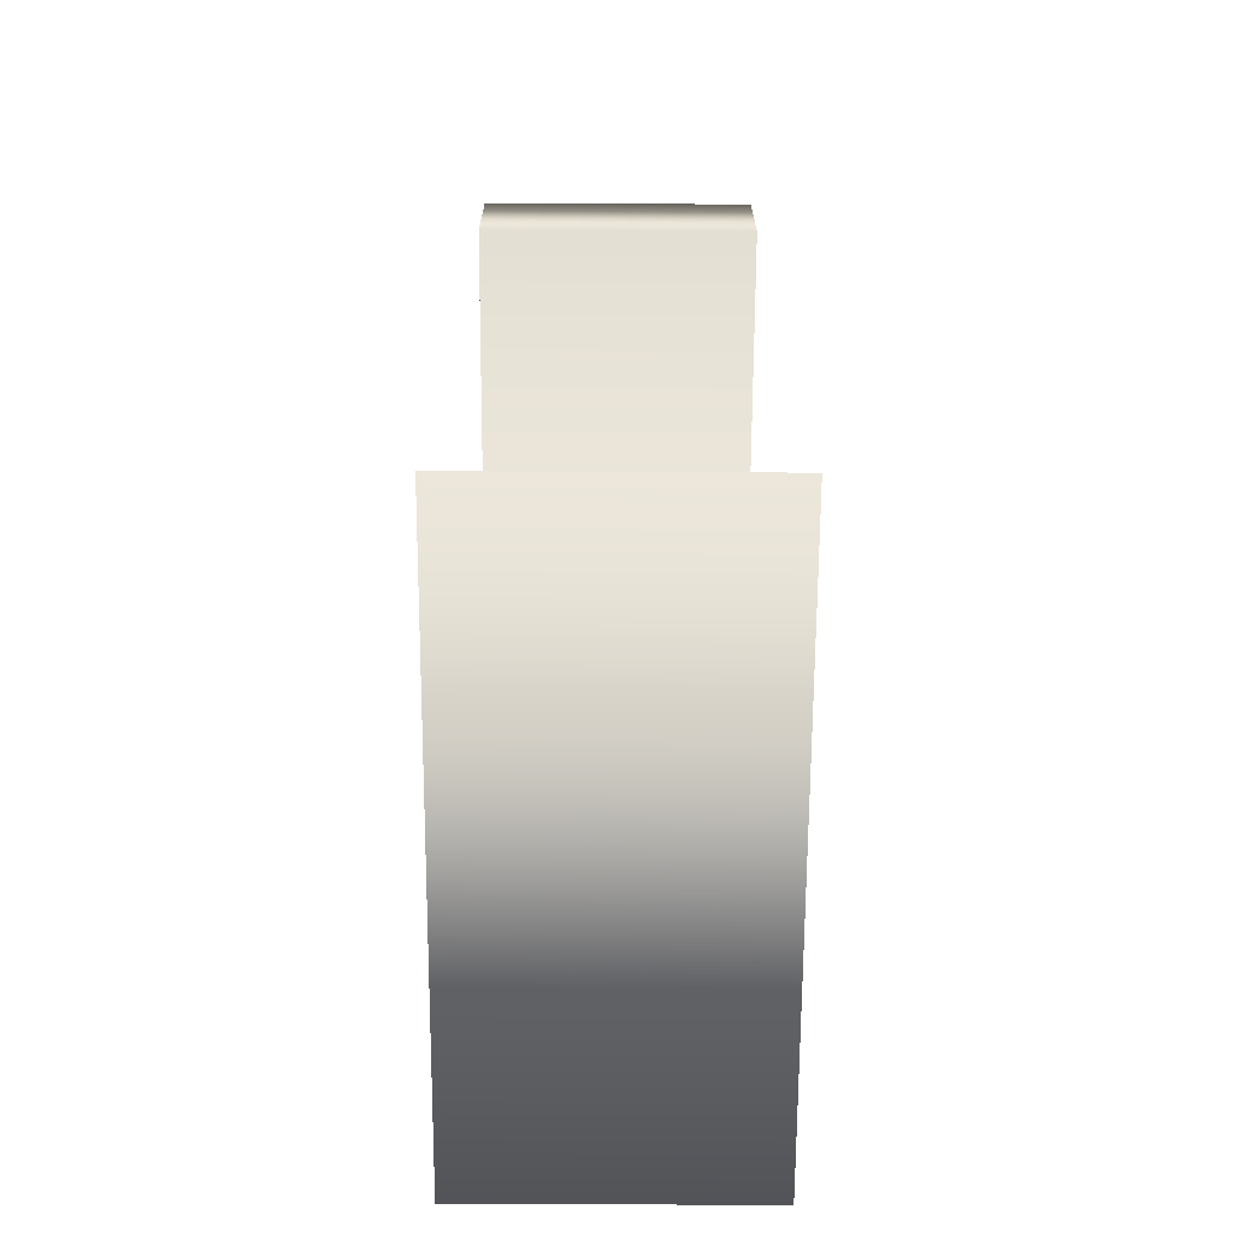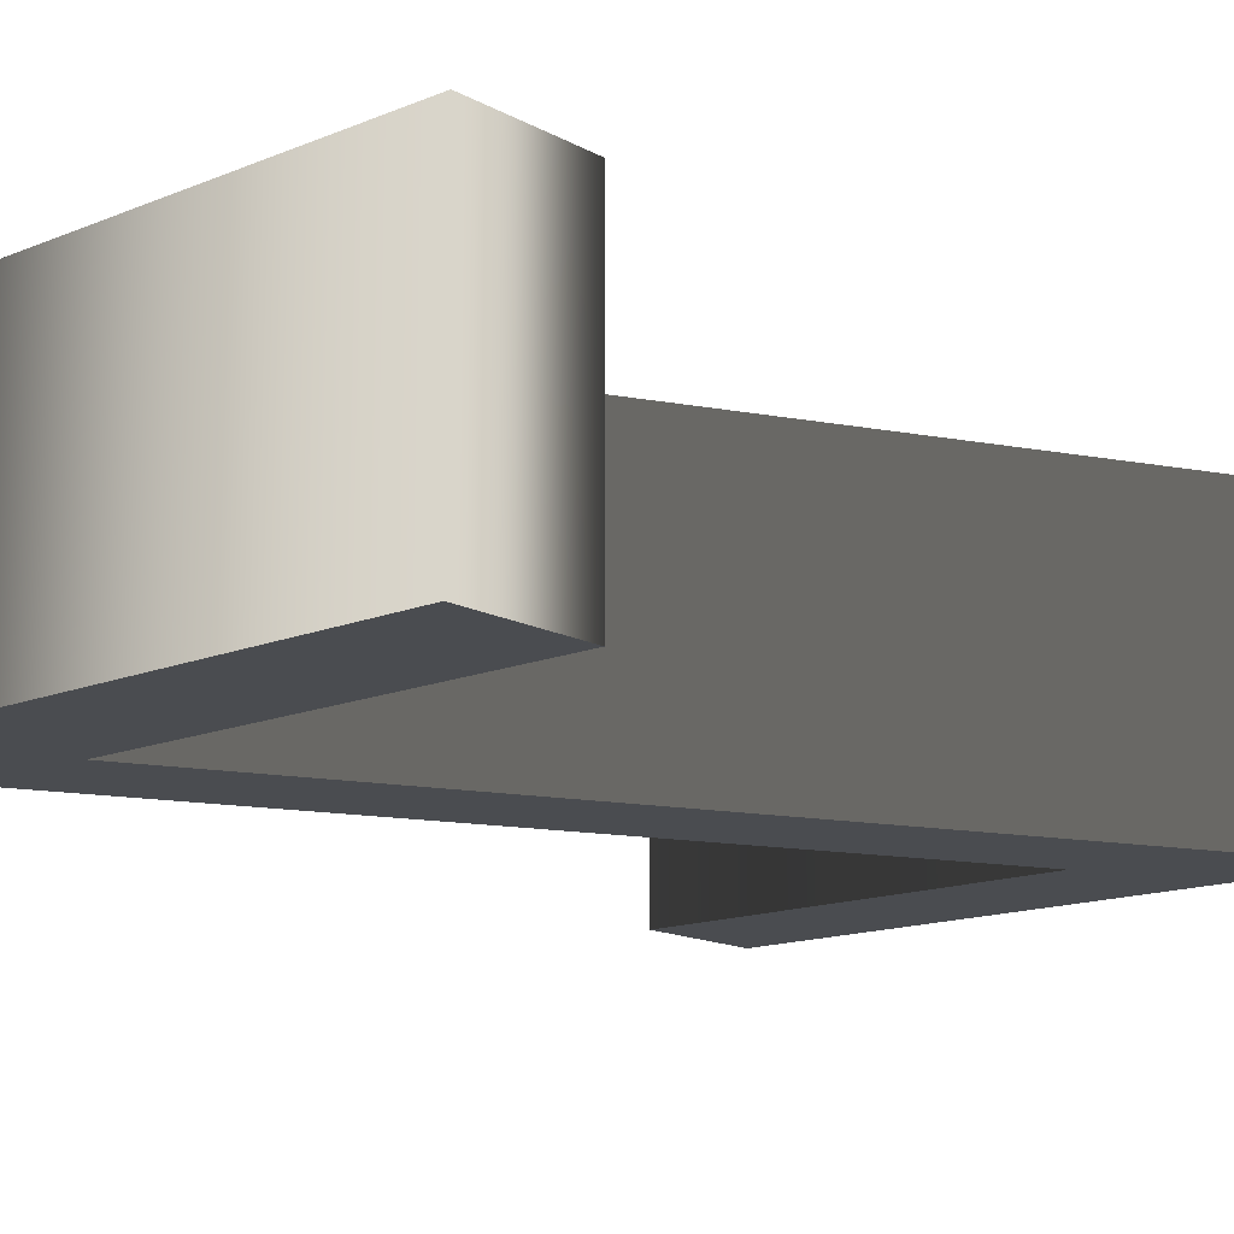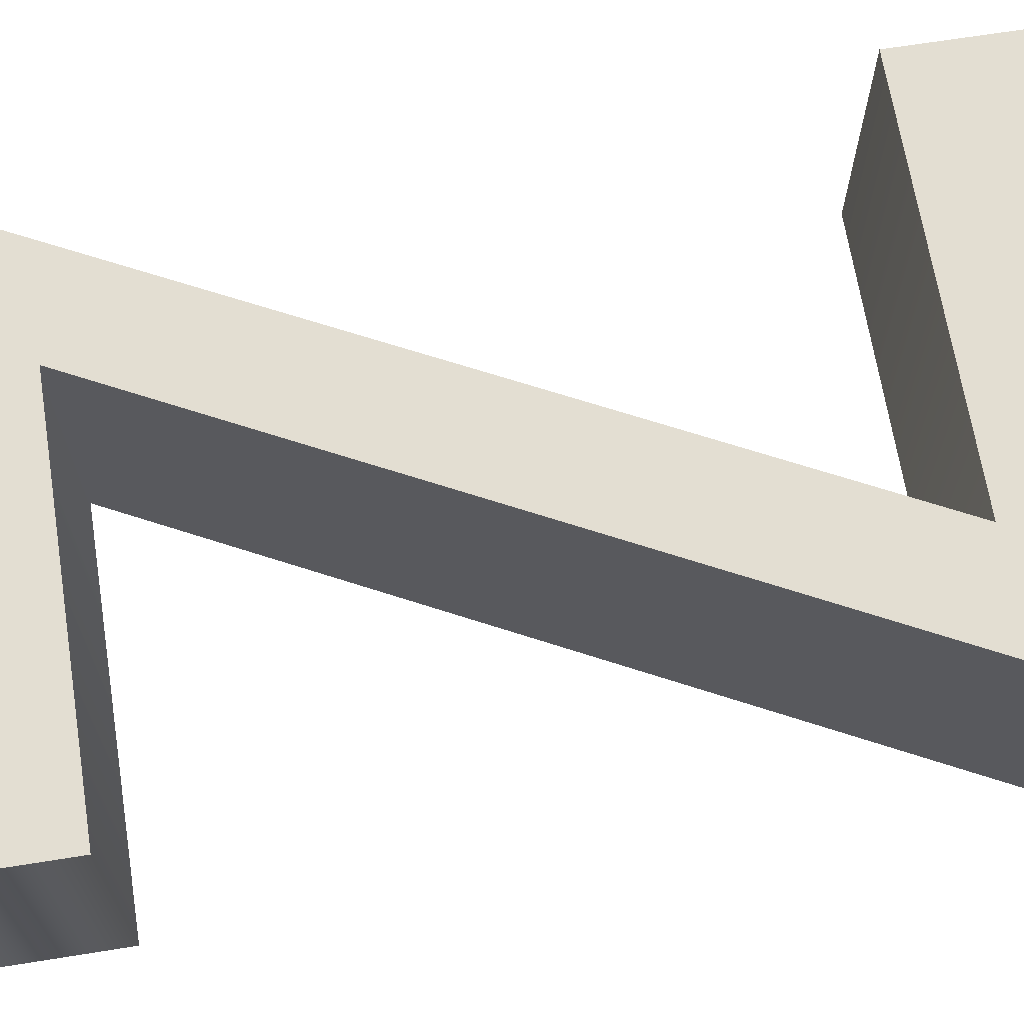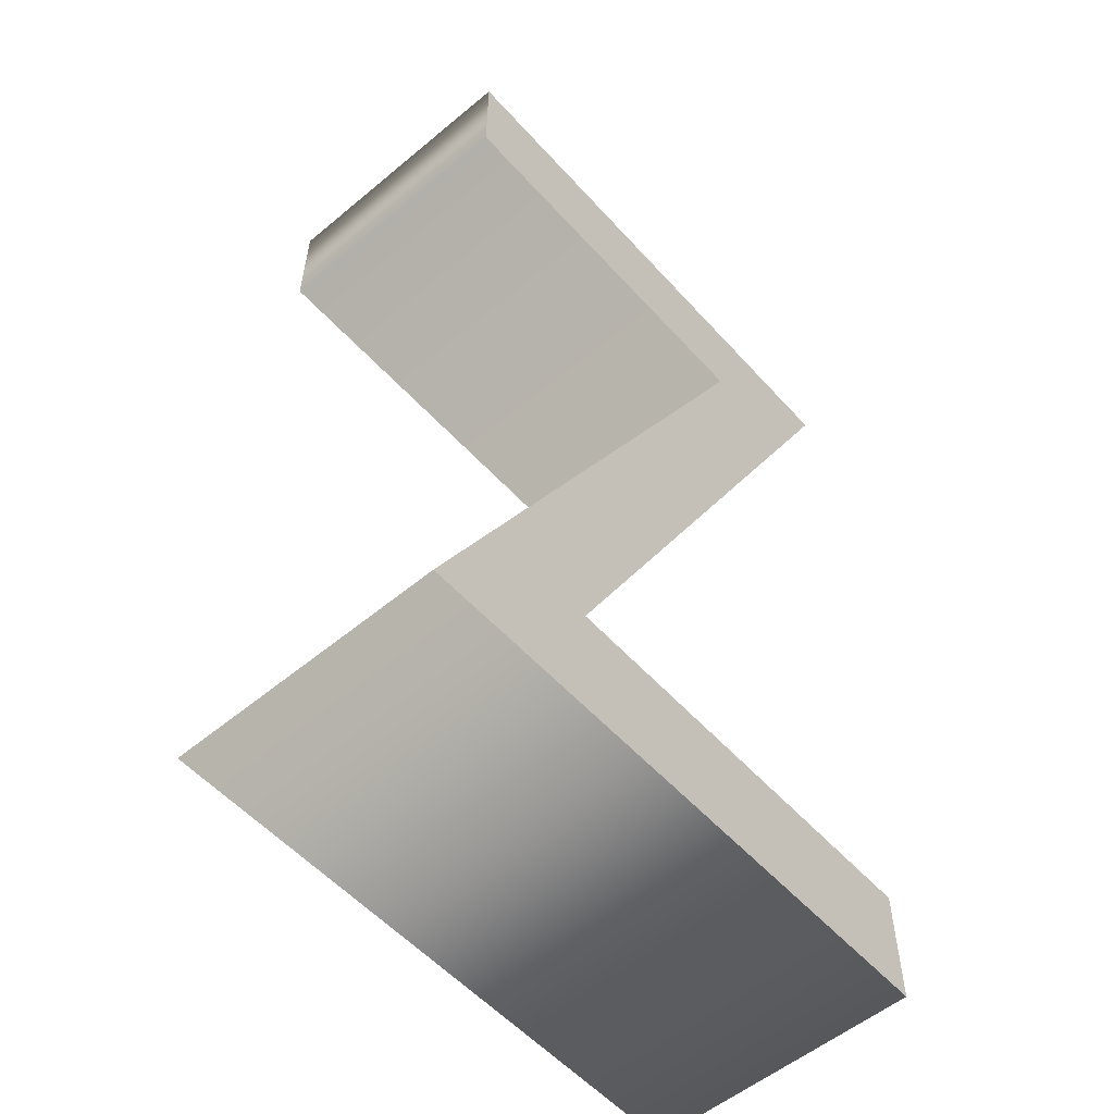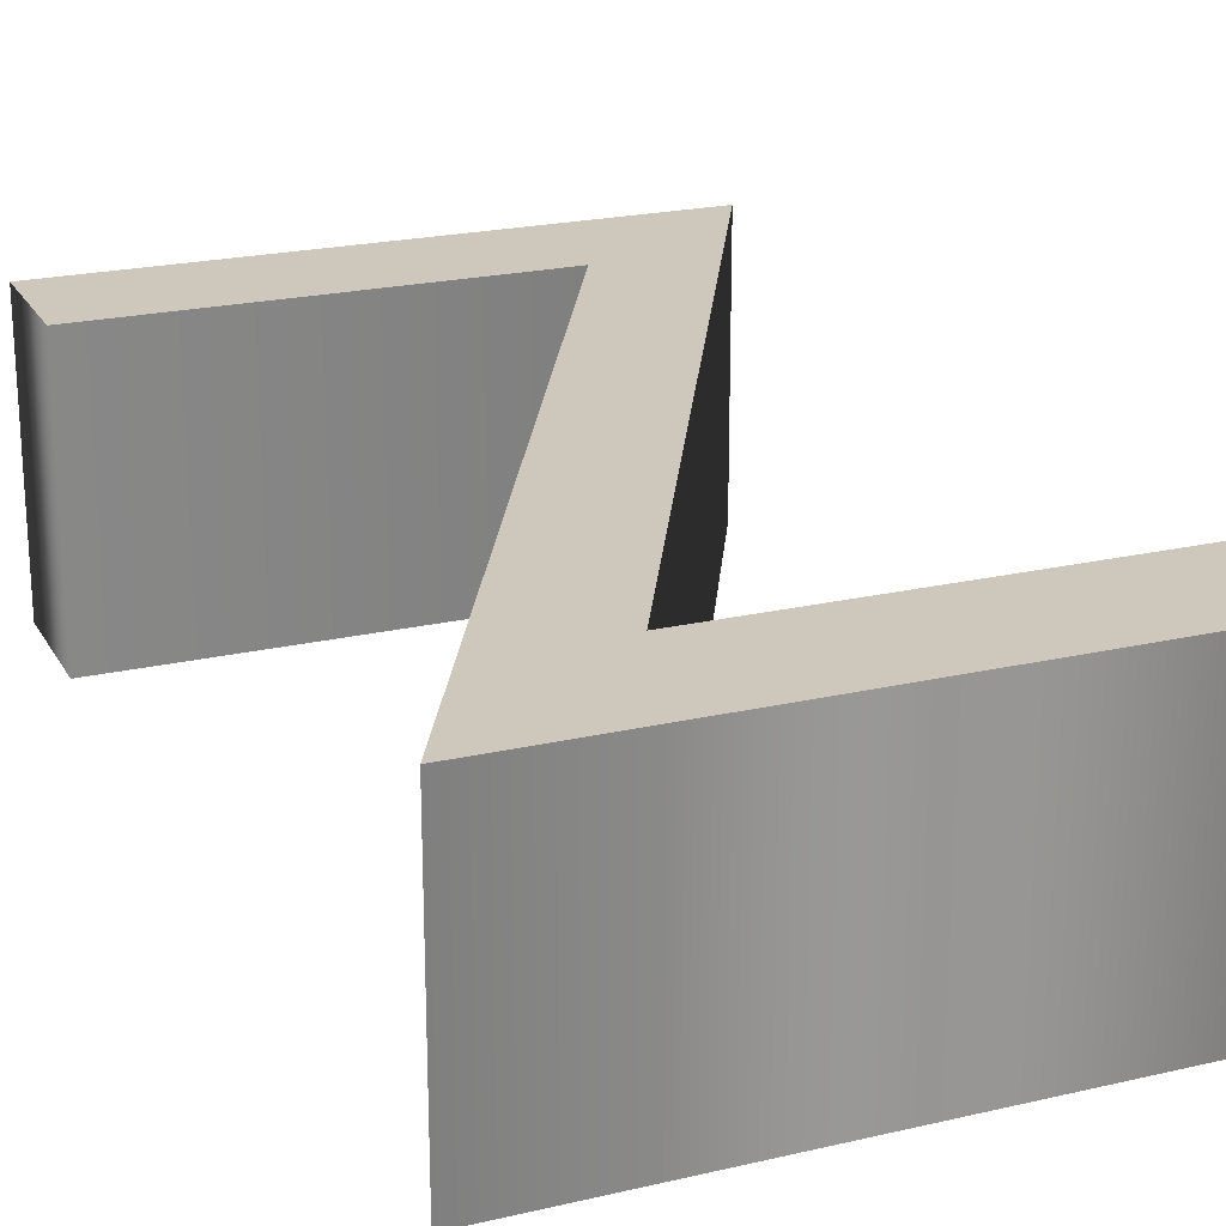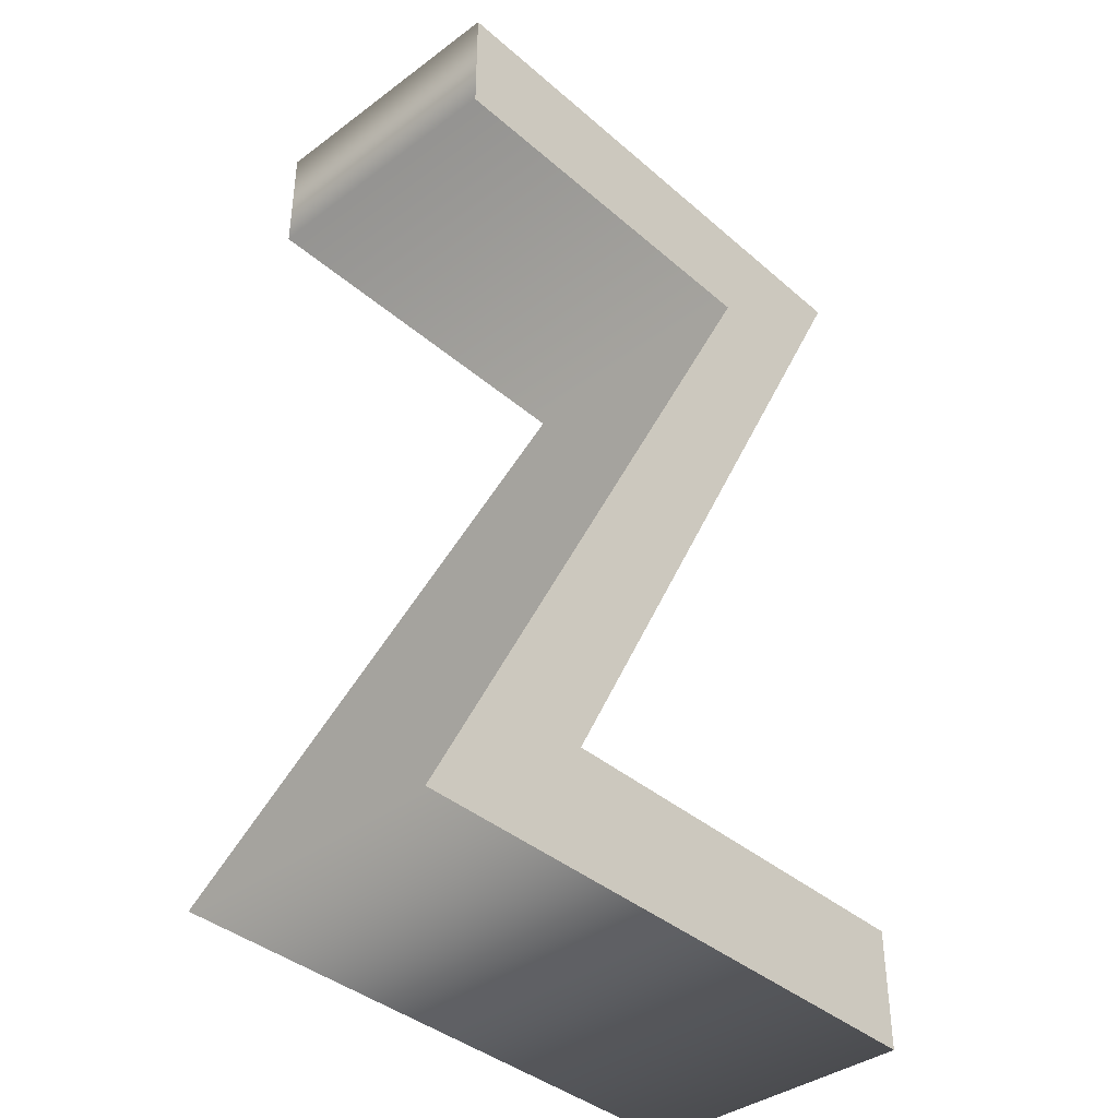
<metadata>
{"format":"obj","ext":"obj","renderer":"f3d","projection":"perspective","resolution":1024,"background":"white","views":[{"elev":-67.9,"azim":-90.3,"up":"+Y"},{"elev":-14.9,"azim":41.2,"up":"+Z"},{"elev":67.5,"azim":-99.1,"up":"+Z"},{"elev":-55.3,"azim":-48.8,"up":"+Y"},{"elev":21.9,"azim":157.8,"up":"+Z"},{"elev":-38.9,"azim":-47.2,"up":"+Y"}]}
</metadata>
<code>
o Text
v -0.1963 0.341 0.1
v 0.2152 0.341 0.1
v -0.08855 -0.253 0.1
v 0.2152 -0.253 0.1
v 0.2152 -0.341 0.1
v -0.2152 -0.341 0.1
v 0.08855 0.253 0.1
v -0.1963 0.253 0.1
v -0.1963 0.341 -0.1
v 0.2152 0.341 -0.1
v -0.08855 -0.253 -0.1
v 0.2152 -0.253 -0.1
v 0.2152 -0.341 -0.1
v -0.2152 -0.341 -0.1
v 0.08855 0.253 -0.1
v -0.1963 0.253 -0.1
v -0.1963 0.341 -0.1
v -0.1963 0.341 0.1
v 0.2152 0.341 -0.1
v 0.2152 0.341 0.1
v -0.08855 -0.253 -0.1
v -0.08855 -0.253 0.1
v 0.2152 -0.253 -0.1
v 0.2152 -0.253 0.1
v 0.2152 -0.341 -0.1
v 0.2152 -0.341 0.1
v -0.2152 -0.341 -0.1
v -0.2152 -0.341 0.1
v 0.08855 0.253 -0.1
v 0.08855 0.253 0.1
v -0.1963 0.253 -0.1
v -0.1963 0.253 0.1
f 8 2 1
f 8 7 2
f 7 3 2
f 6 3 7
f 6 4 3
f 6 5 4
f 10 16 9
f 15 16 10
f 11 15 10
f 11 14 15
f 12 14 11
f 13 14 12
f 20 17 18
f 22 19 20
f 24 21 22
f 26 23 24
f 28 25 26
f 30 27 28
f 32 29 30
f 18 31 32
f 20 19 17
f 22 21 19
f 24 23 21
f 26 25 23
f 28 27 25
f 30 29 27
f 32 31 29
f 18 17 31

</code>
